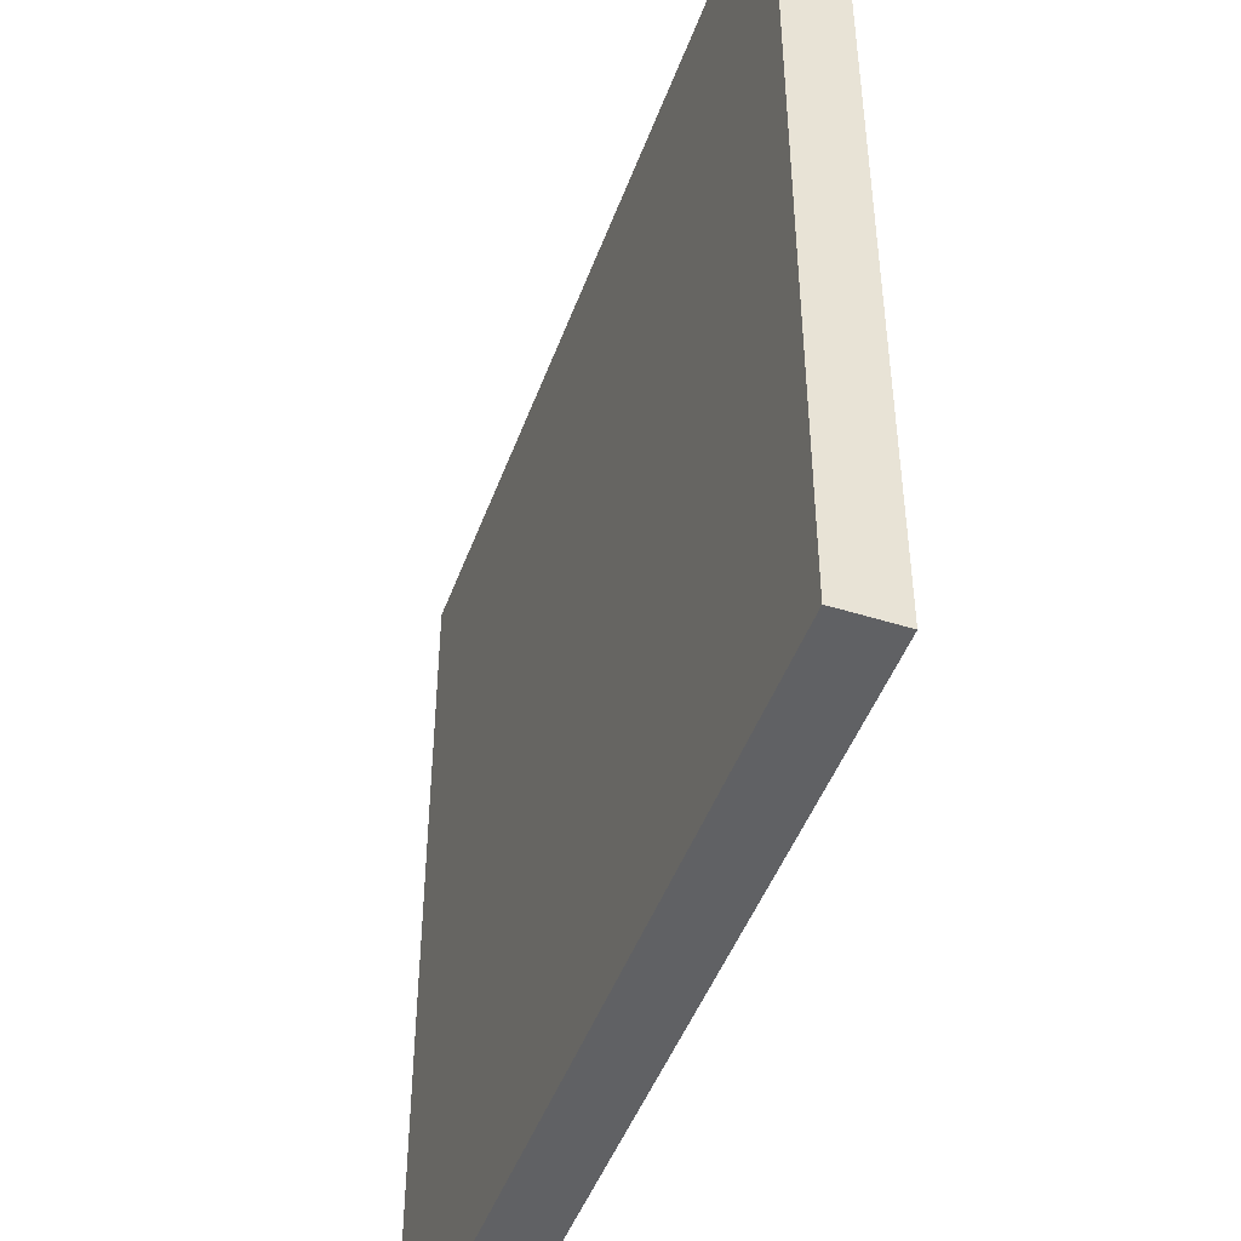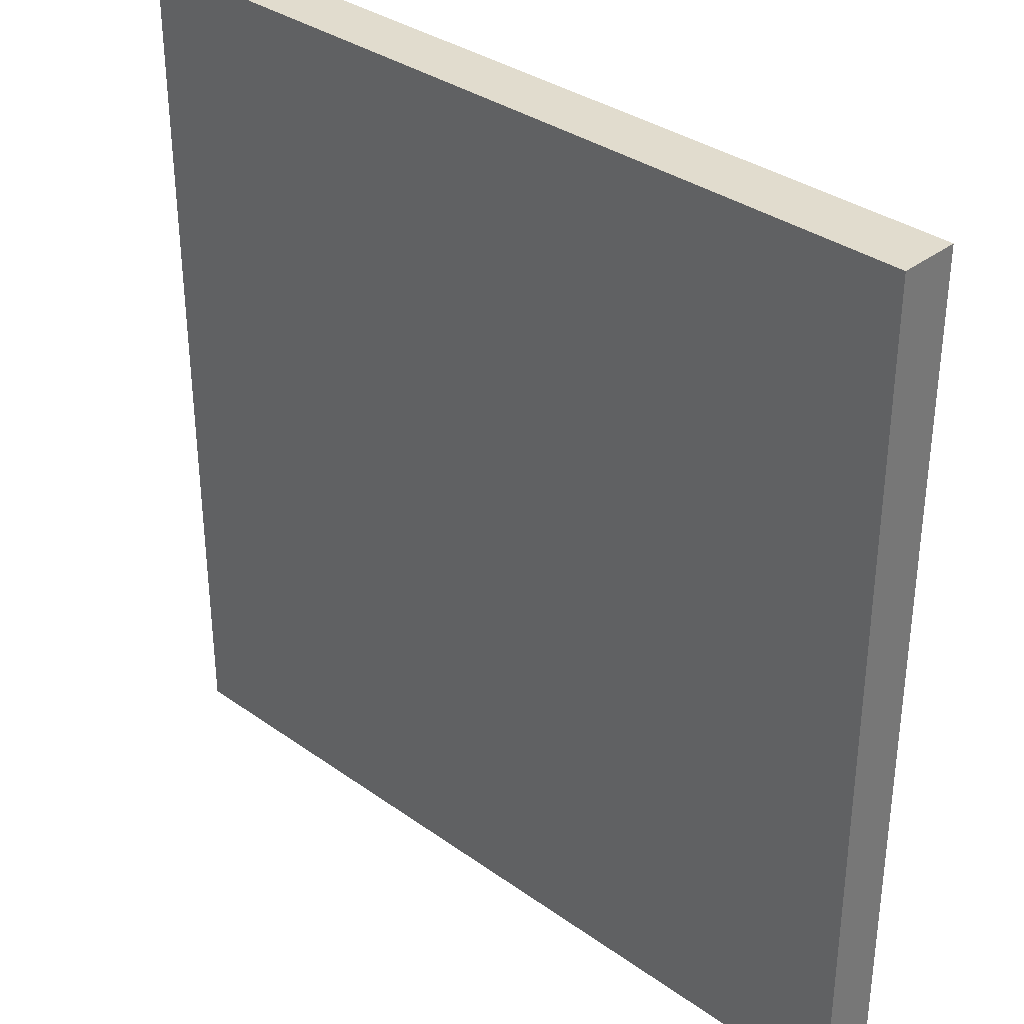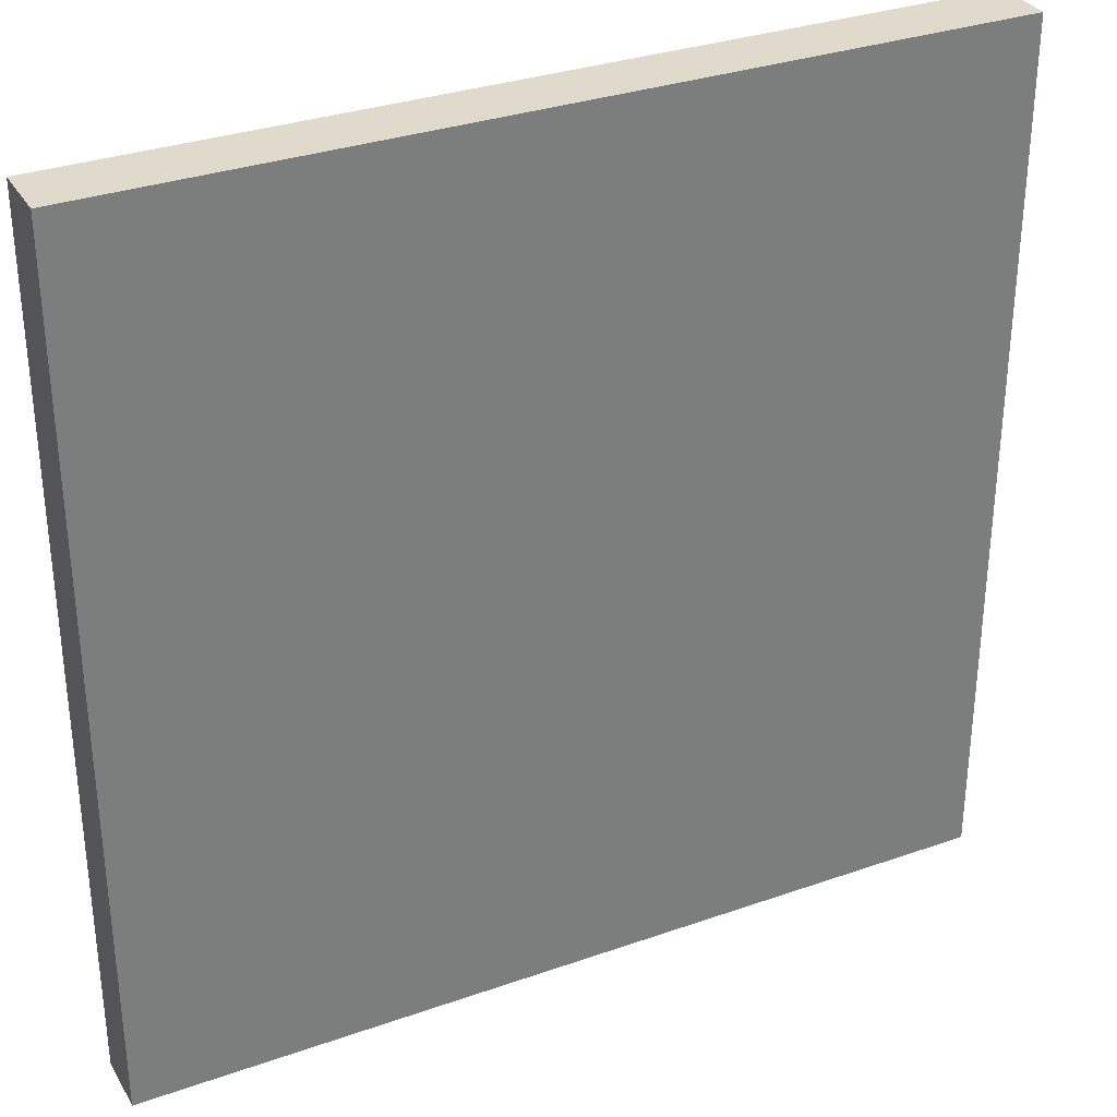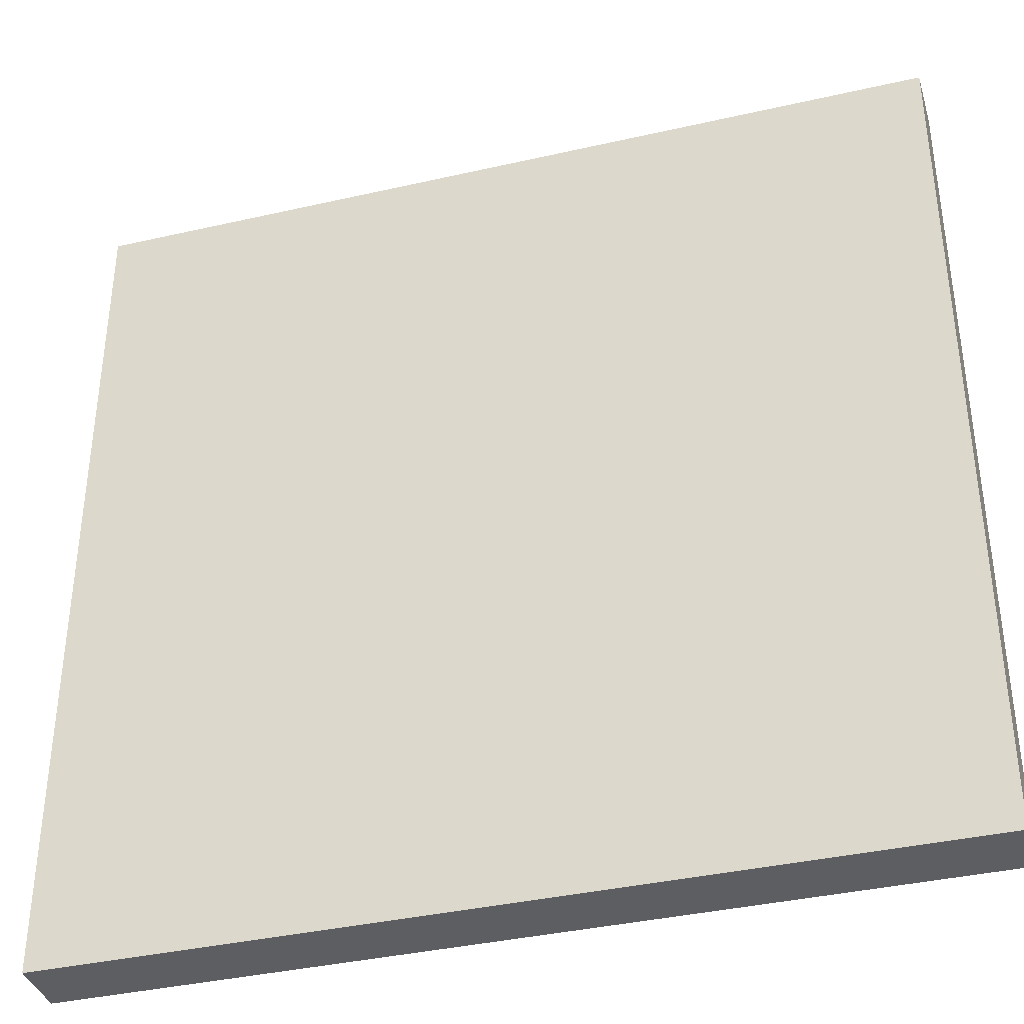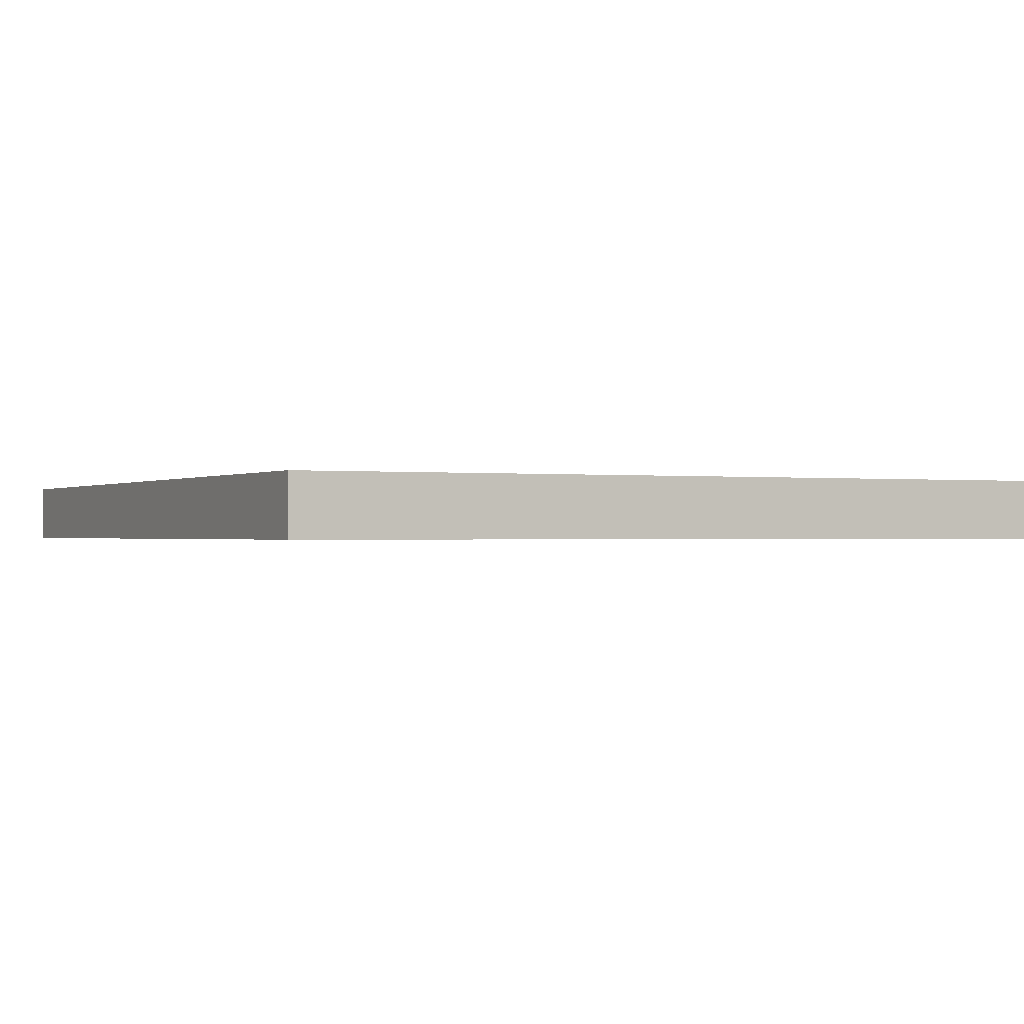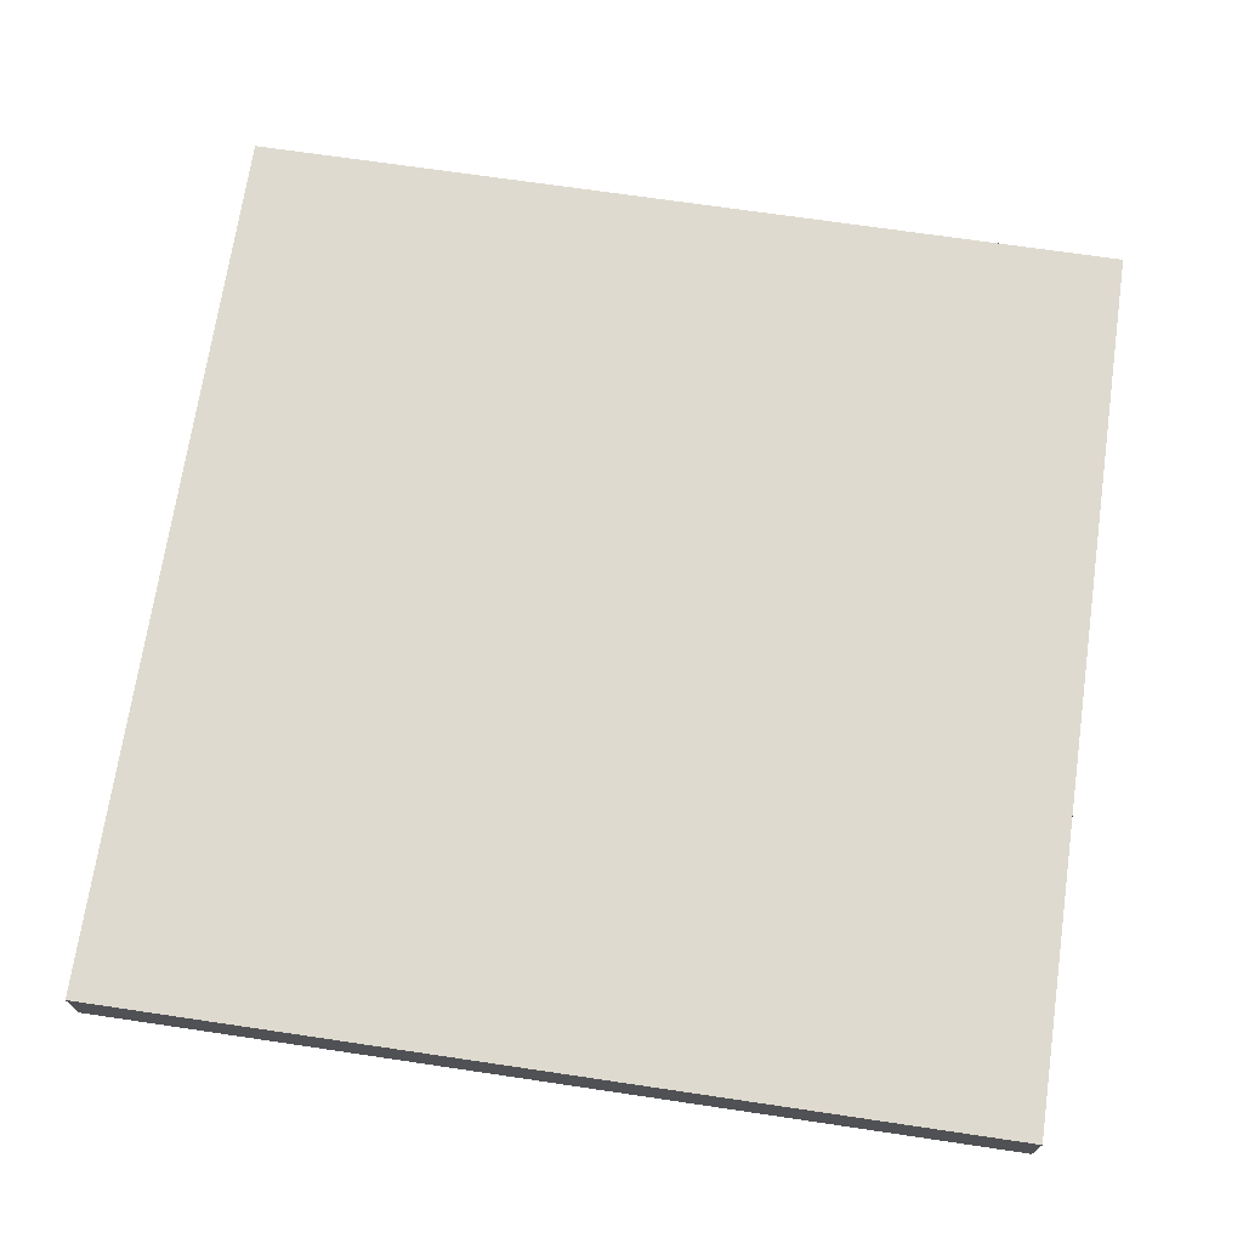
<metadata>
{"format":"obj","ext":"obj","renderer":"f3d","projection":"perspective","resolution":1024,"background":"white","views":[{"elev":-46.9,"azim":70.4,"up":"+Z"},{"elev":34.1,"azim":43.9,"up":"+Z"},{"elev":32.4,"azim":153.9,"up":"+Z"},{"elev":-37.7,"azim":-163.7,"up":"+Z"},{"elev":-0.6,"azim":153.4,"up":"+Y"},{"elev":70.7,"azim":-81.6,"up":"+Y"}]}
</metadata>
<code>
o cuboid
v 1.688 0.125 1.688
v 1.688 0.125 -1.688
v 1.688 -0.1094 1.688
v 1.688 -0.1094 -1.688
v -1.688 0.125 1.688
v -1.688 0.125 -1.688
v -1.688 -0.1094 1.688
v -1.688 -0.1094 -1.688
f 2 1 3 4
f 7 5 6 8
f 5 1 2 6
f 4 3 7 8
f 3 1 5 7
f 6 2 4 8

</code>
